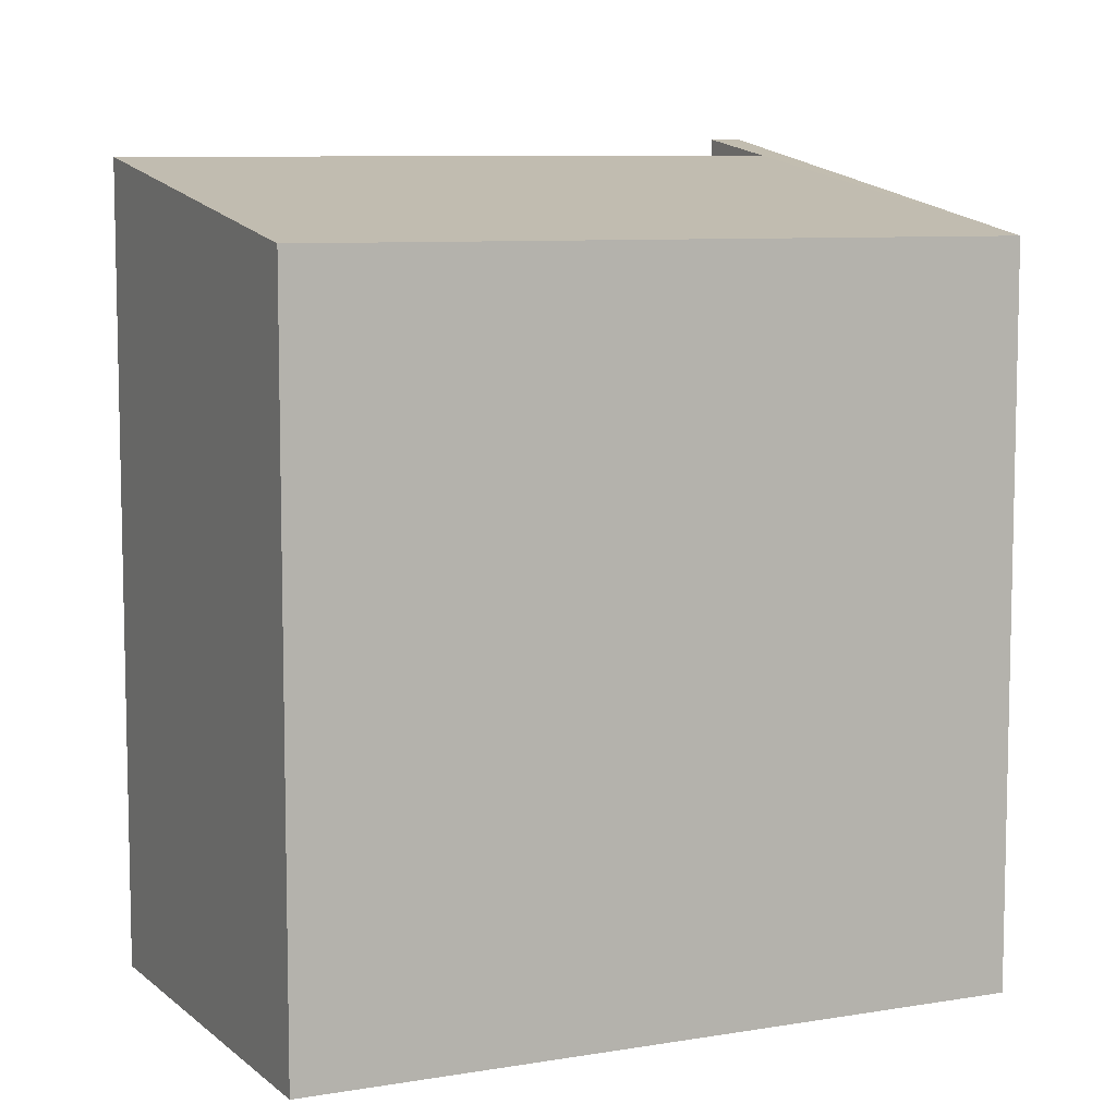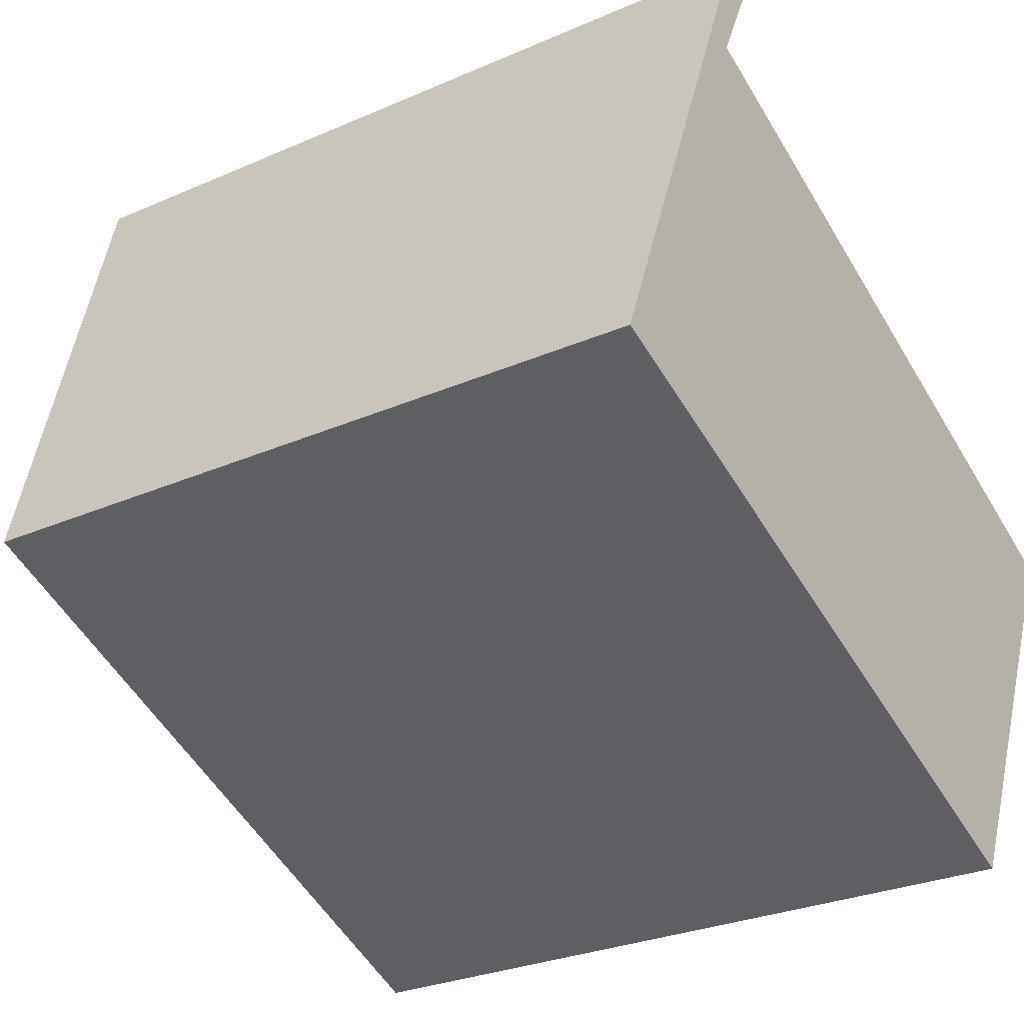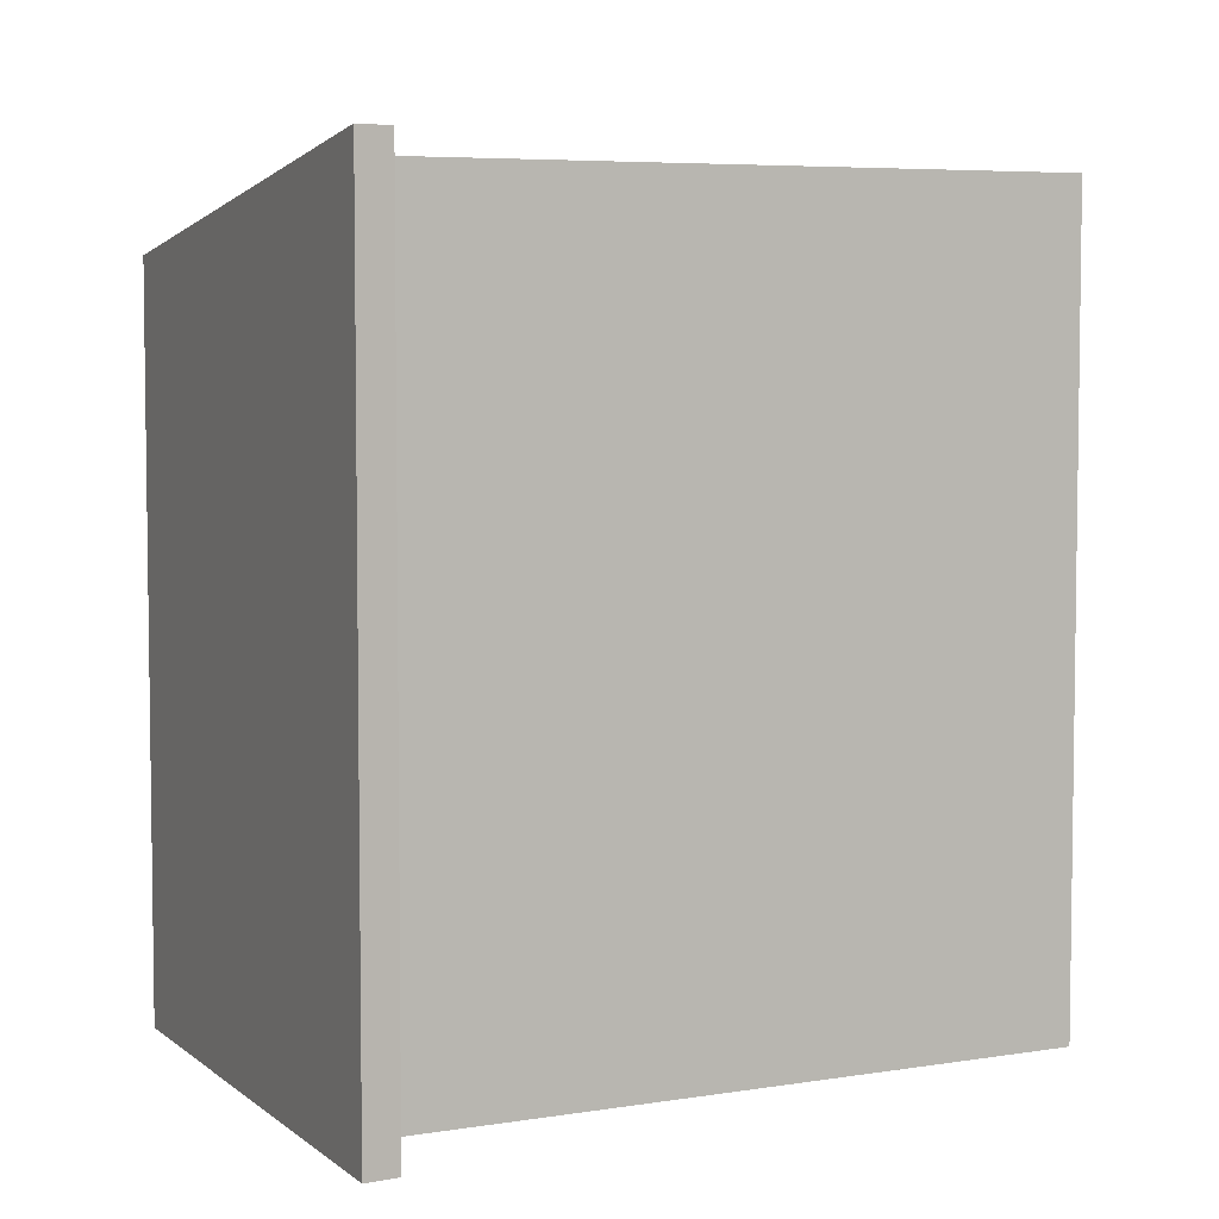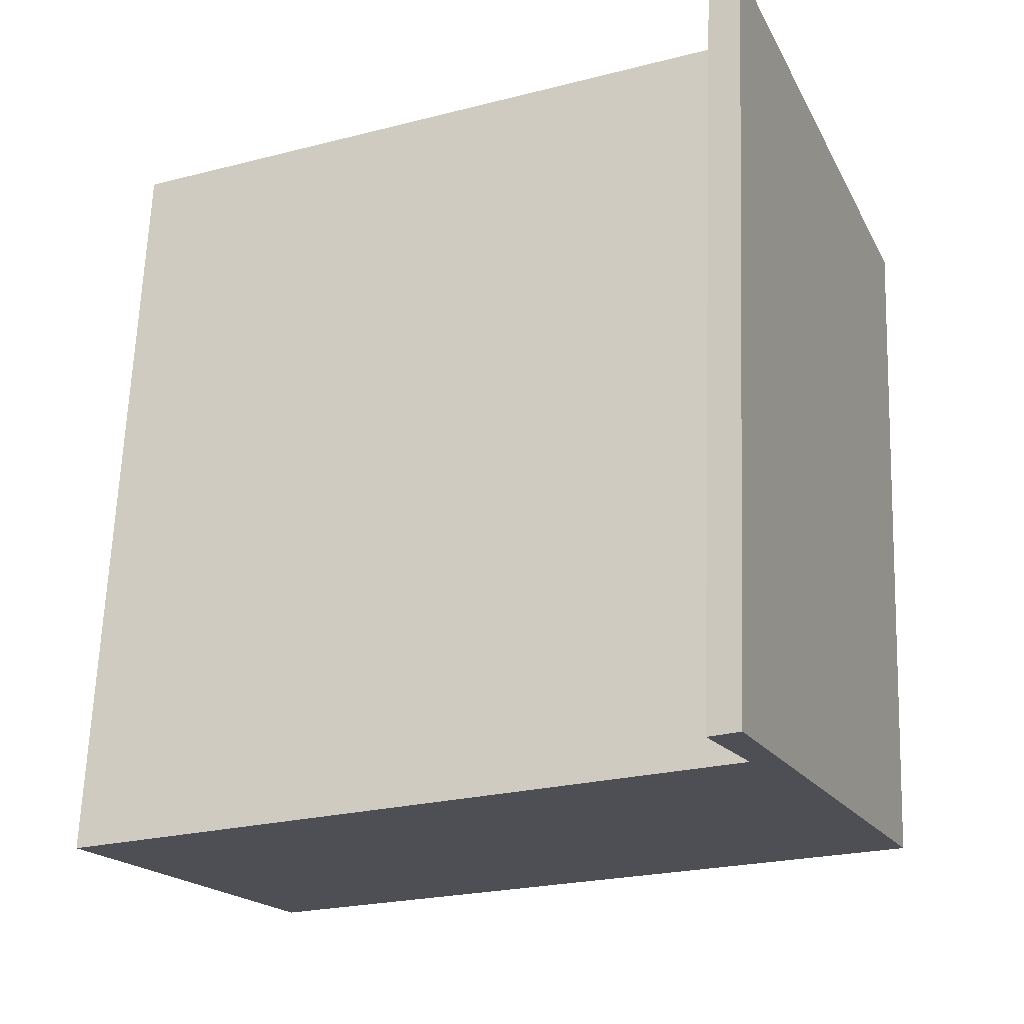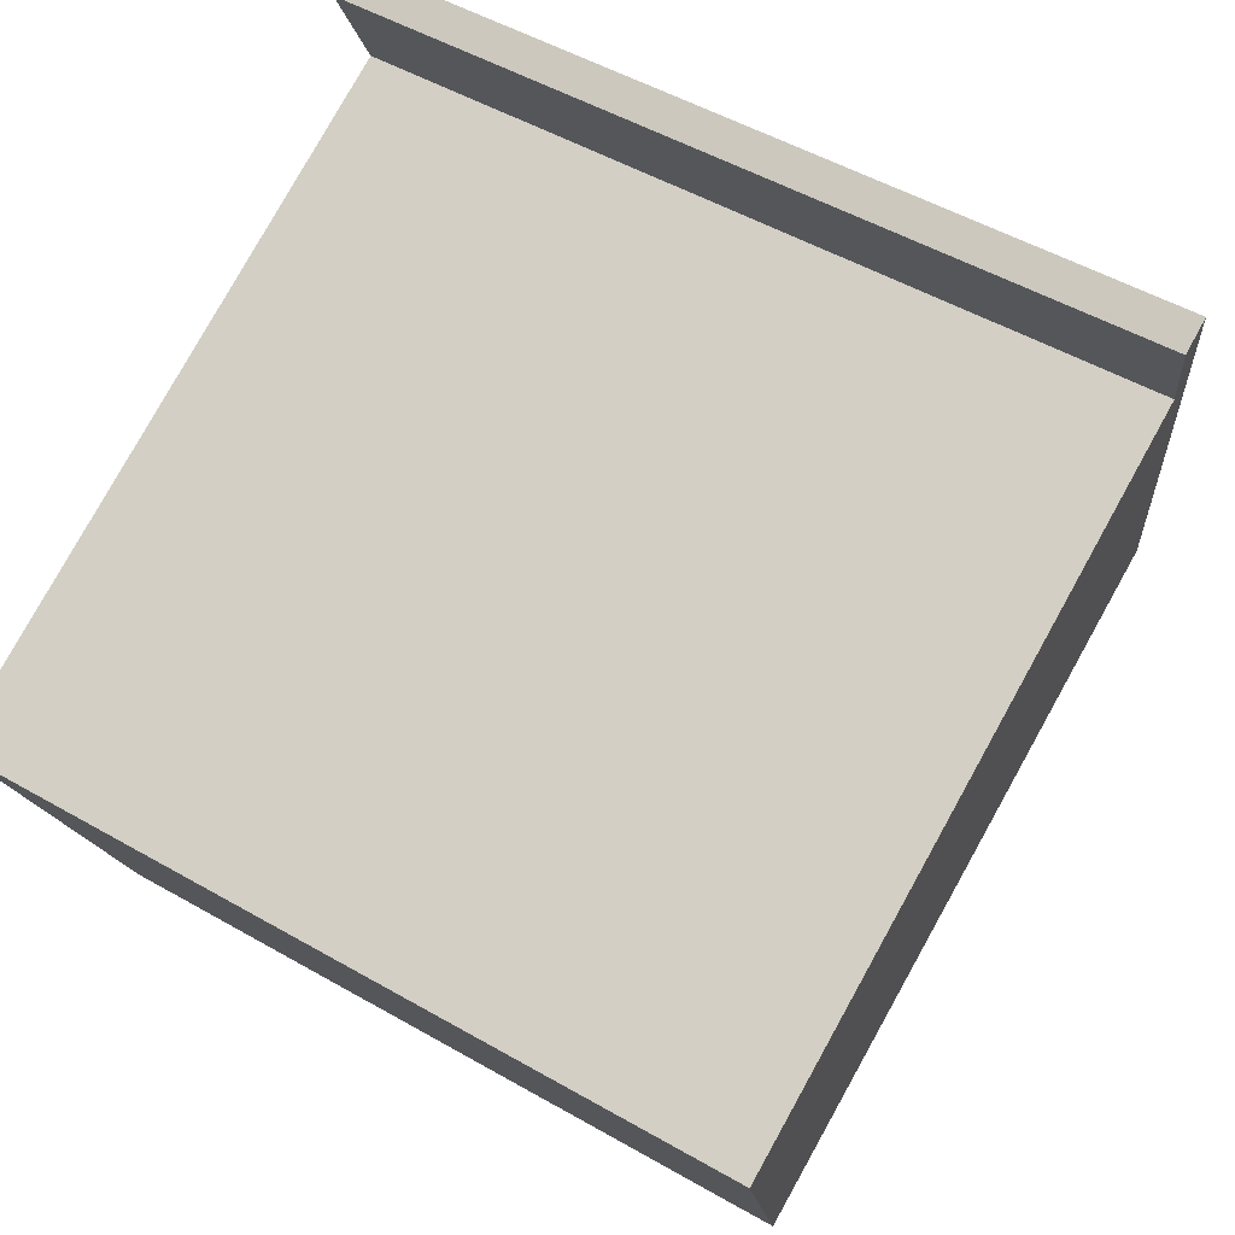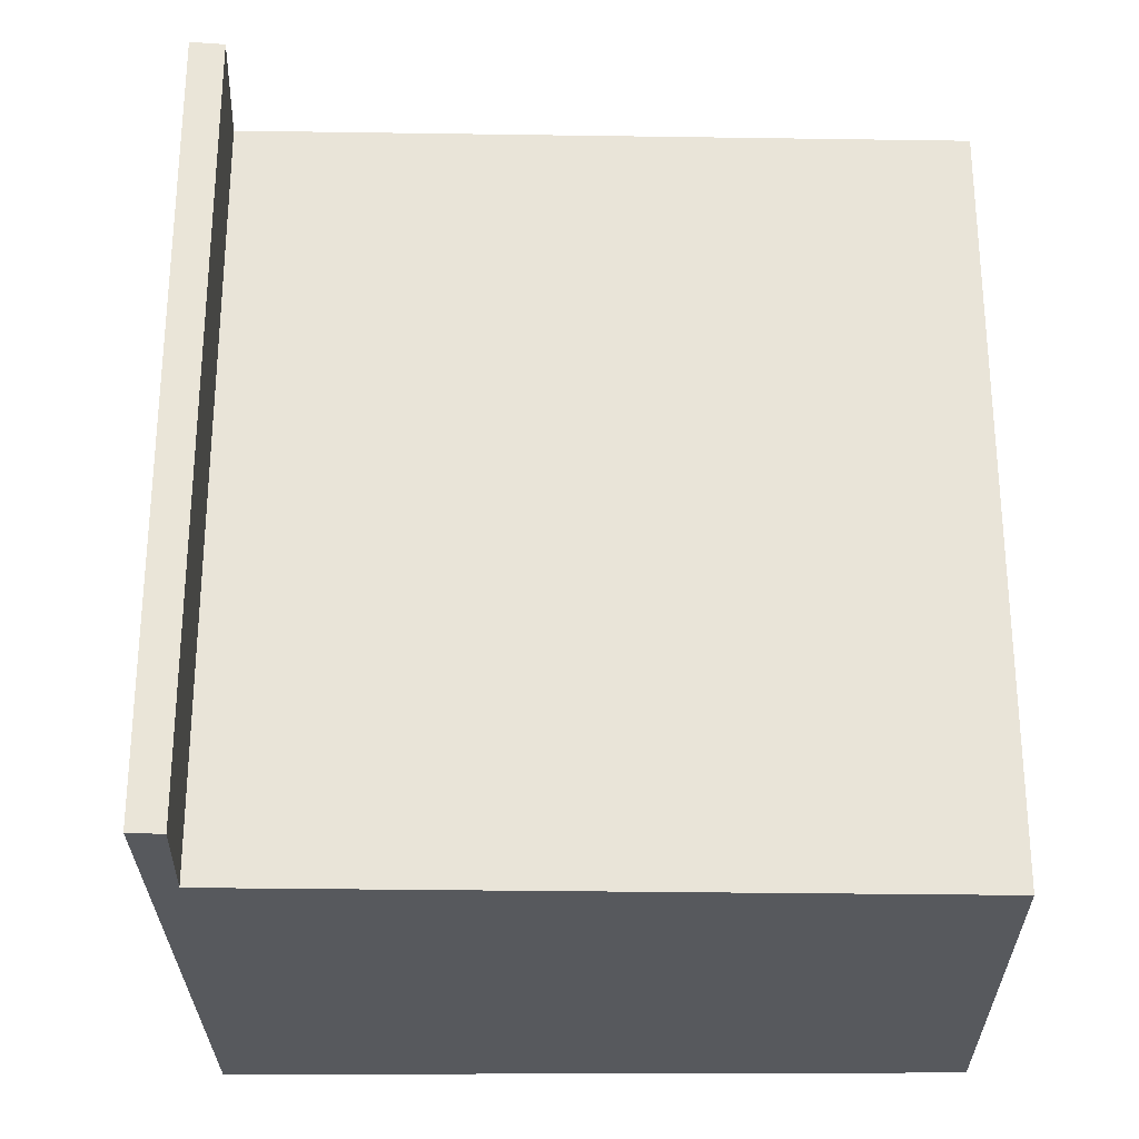
<metadata>
{"format":"obj","ext":"obj","renderer":"f3d","projection":"perspective","resolution":1024,"background":"white","views":[{"elev":8.4,"azim":178.1,"up":"+Y"},{"elev":-27.7,"azim":-56.0,"up":"+Z"},{"elev":5.5,"azim":-2.8,"up":"+Y"},{"elev":63.5,"azim":-177.9,"up":"+Z"},{"elev":50.1,"azim":122.4,"up":"+Z"},{"elev":-29.4,"azim":23.6,"up":"+Y"}]}
</metadata>
<code>
v  4.079 4.452 -1.745
v  1.2 4.866 2.564
v  5.184 4.868 0.714
v  0 4.429 2.712e-16
v  1.296 4.972 3.27
v  1.48 4.969 3.169
v  1.48 -1.94e-16 3.169
v  1.2 -1.57e-16 2.564
v  5.184 -4.372e-17 0.714
v  4.079 1.069e-16 -1.745
v  1.296 -2.002e-16 3.27
v  0 0 0
g defaultobject
f 1 2 3
f 2 1 4
f 2 5 6
f 5 2 4
f 7 2 6
f 2 7 8
f 9 1 3
f 1 9 10
f 2 9 3
f 9 2 8
f 11 6 5
f 6 11 7
f 10 4 1
f 4 10 12
f 4 11 5
f 11 4 12
f 10 9 12
f 8 12 9
f 11 12 8
f 7 11 8

</code>
